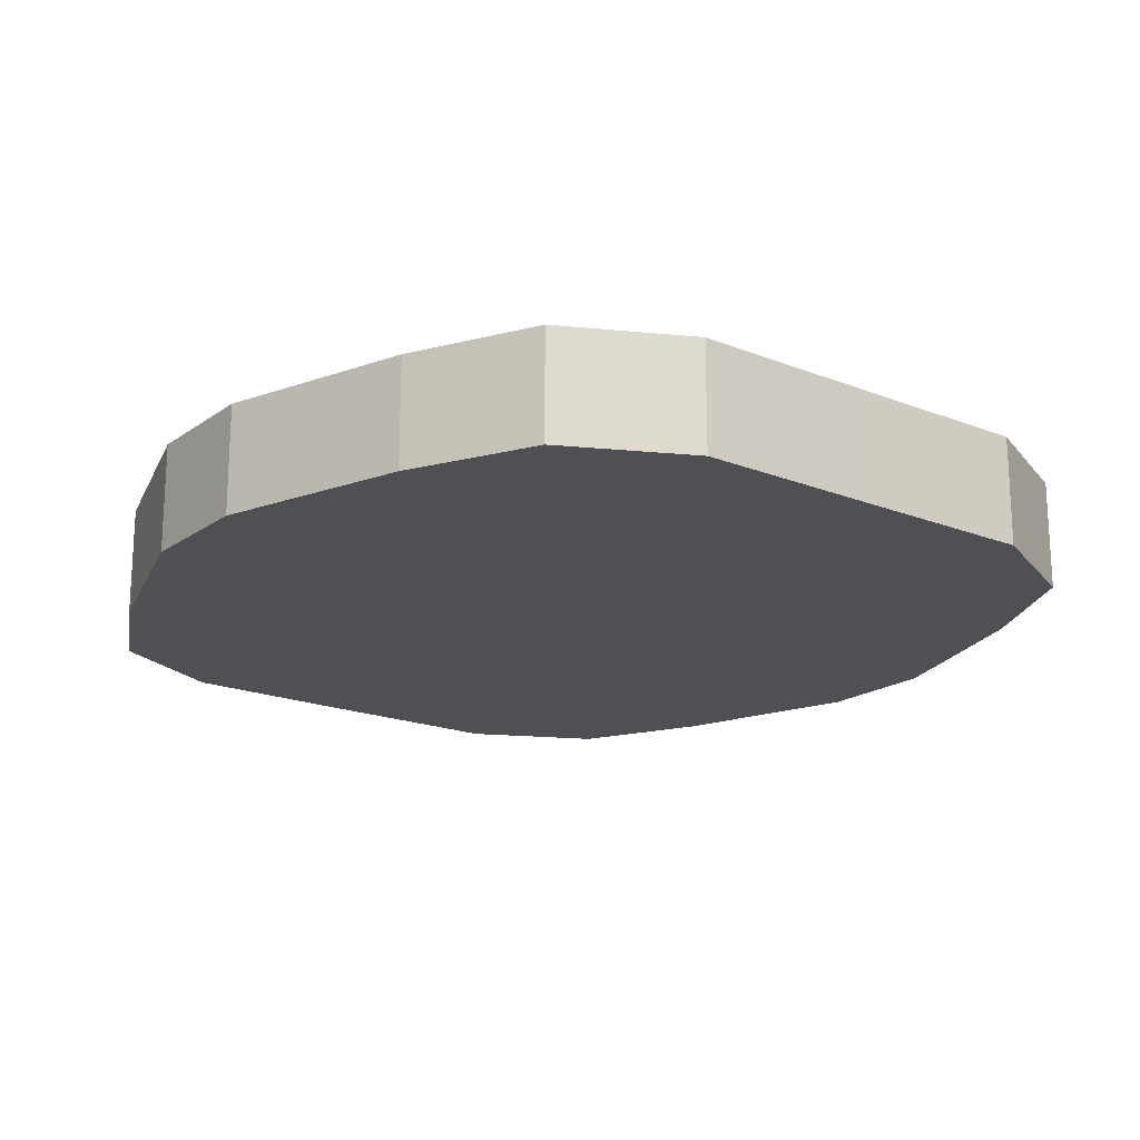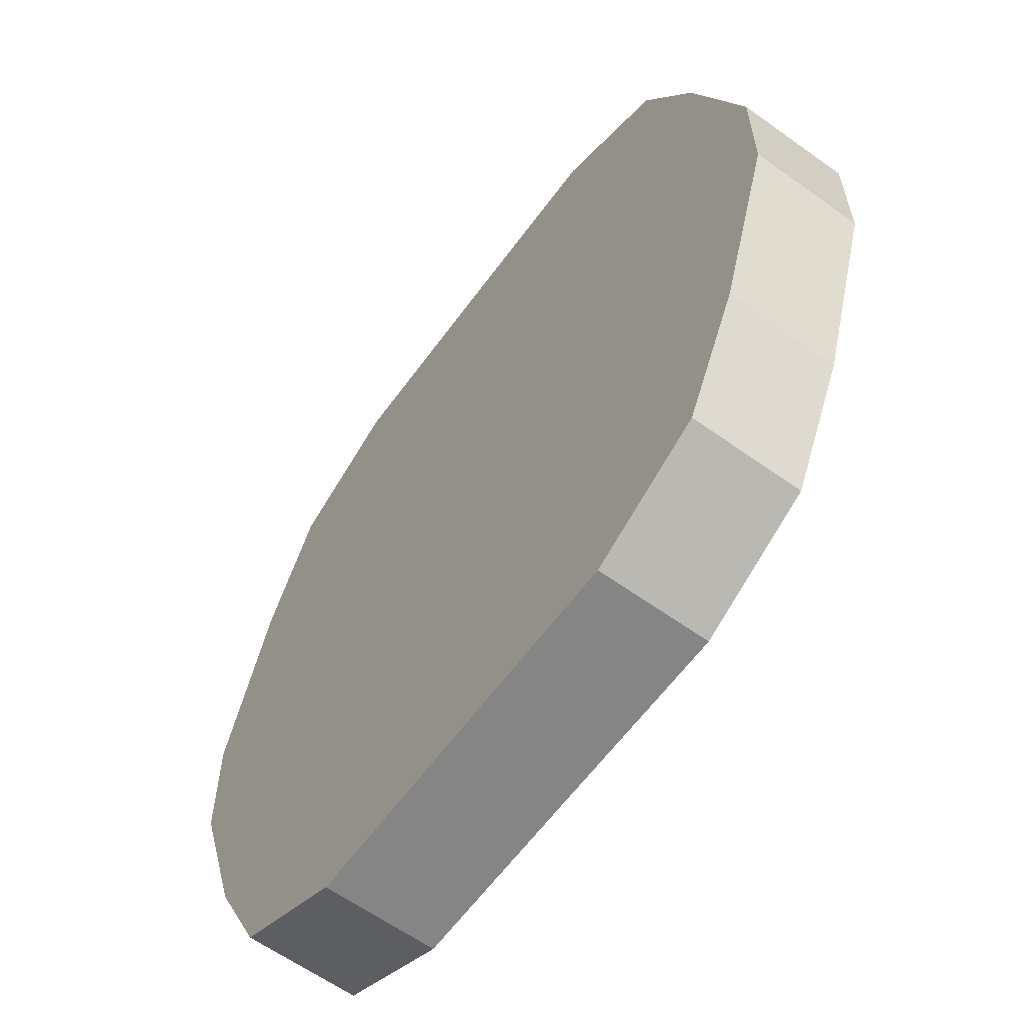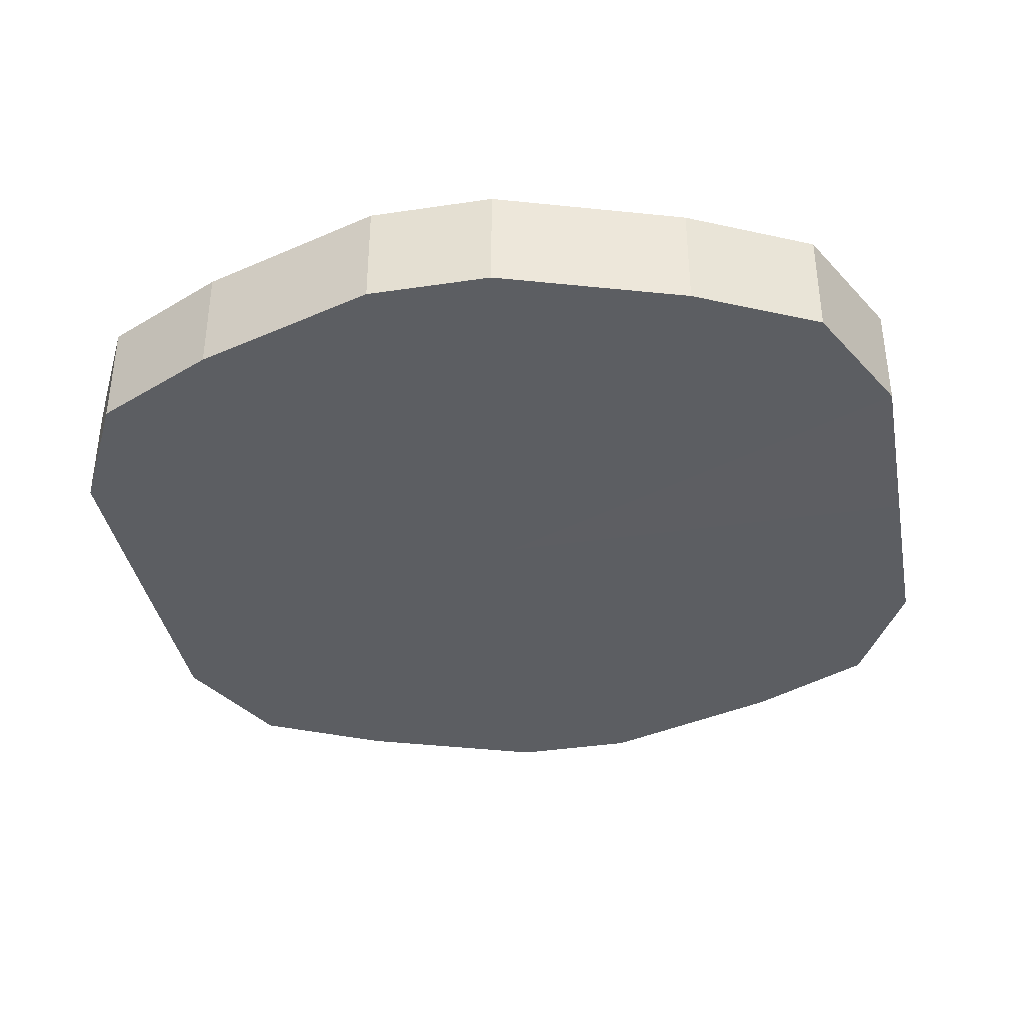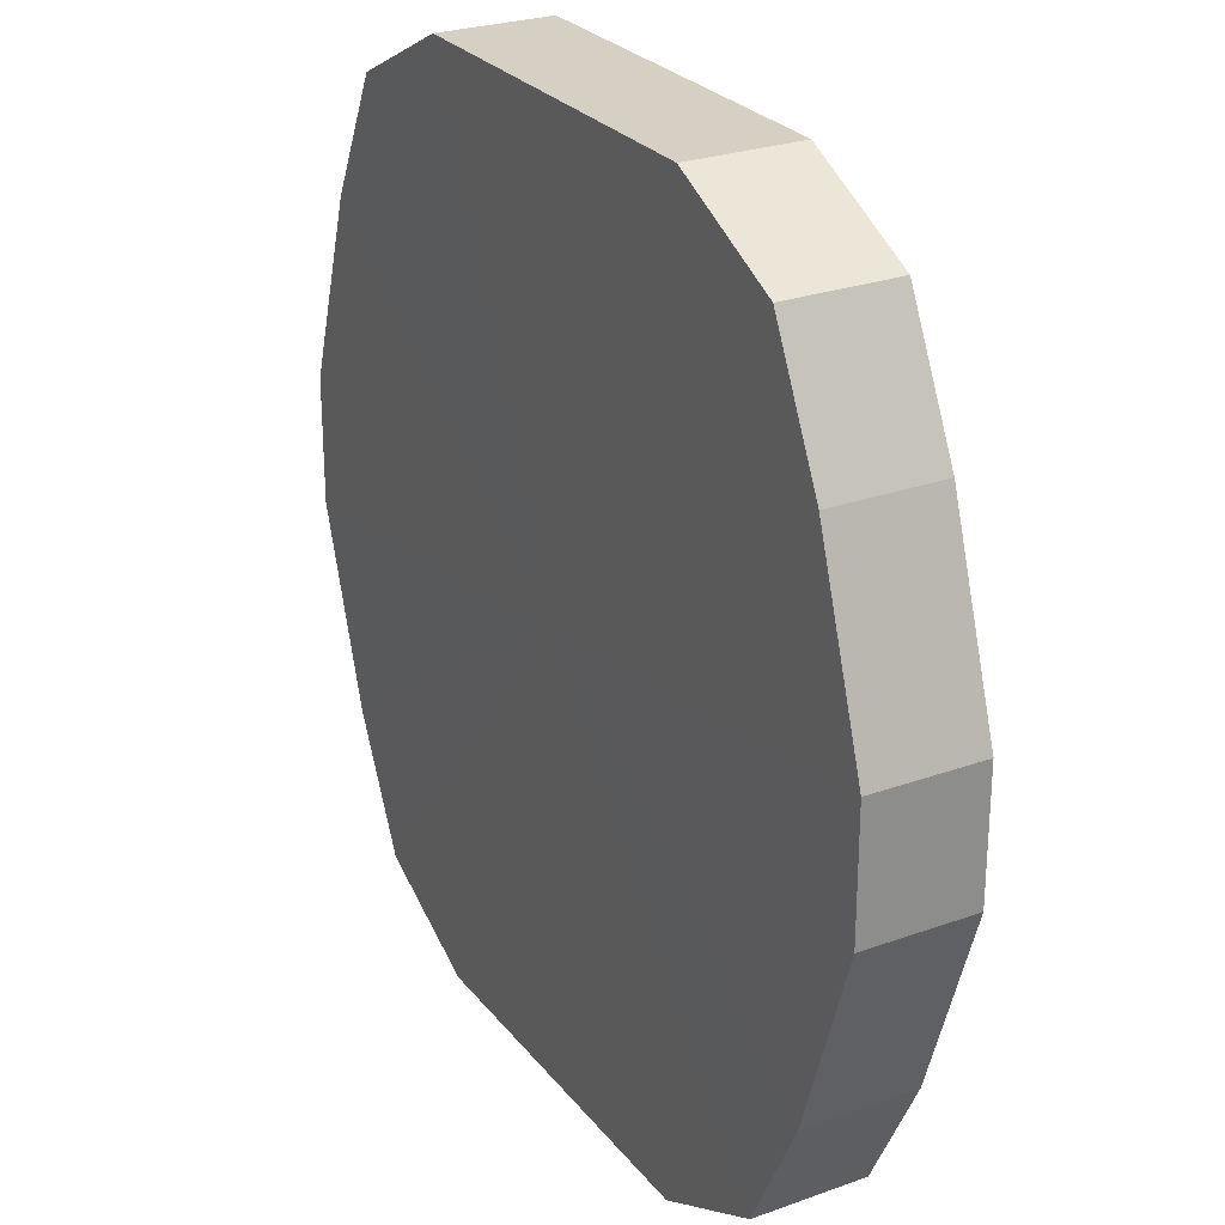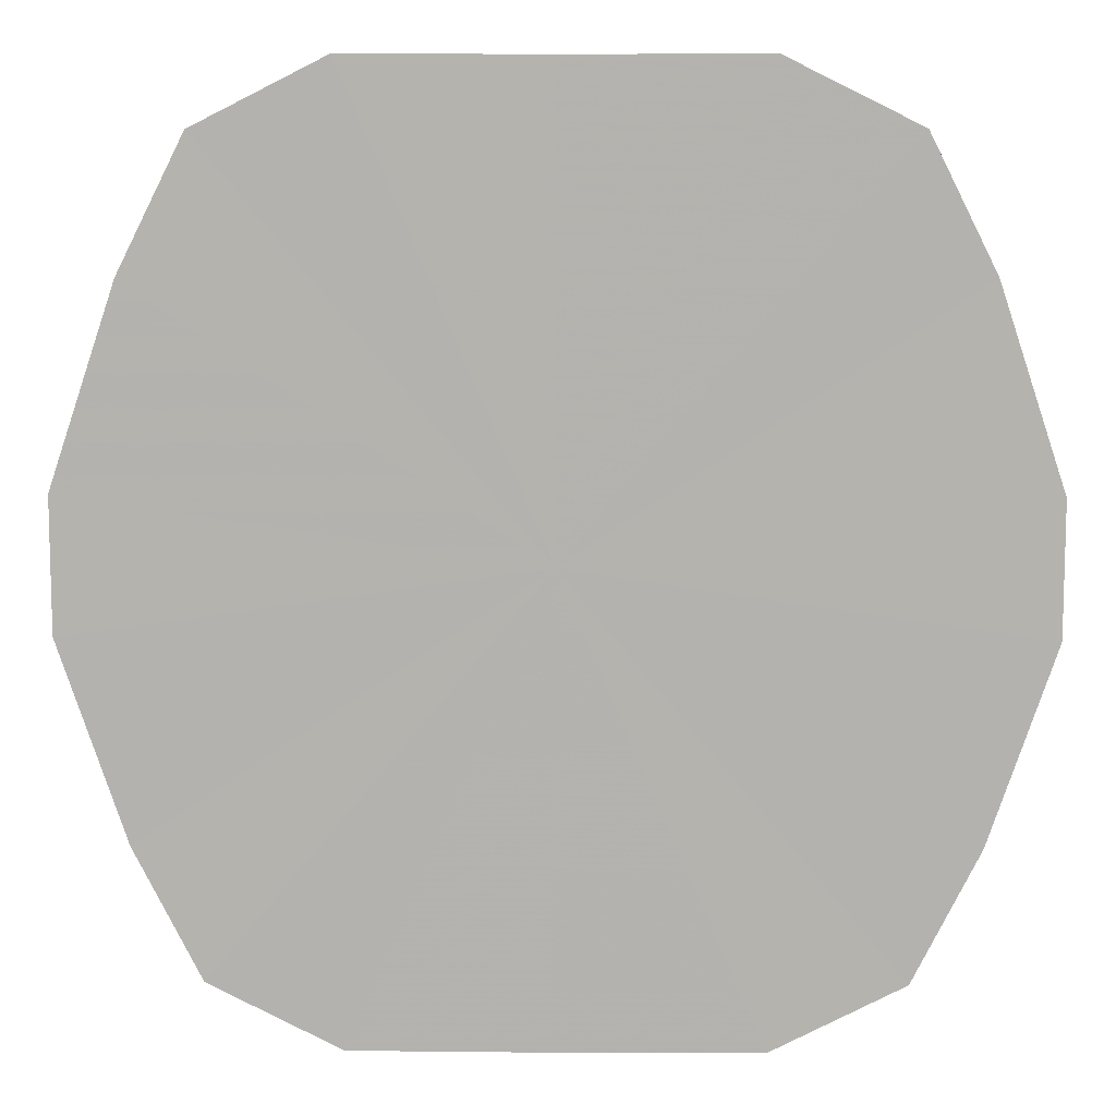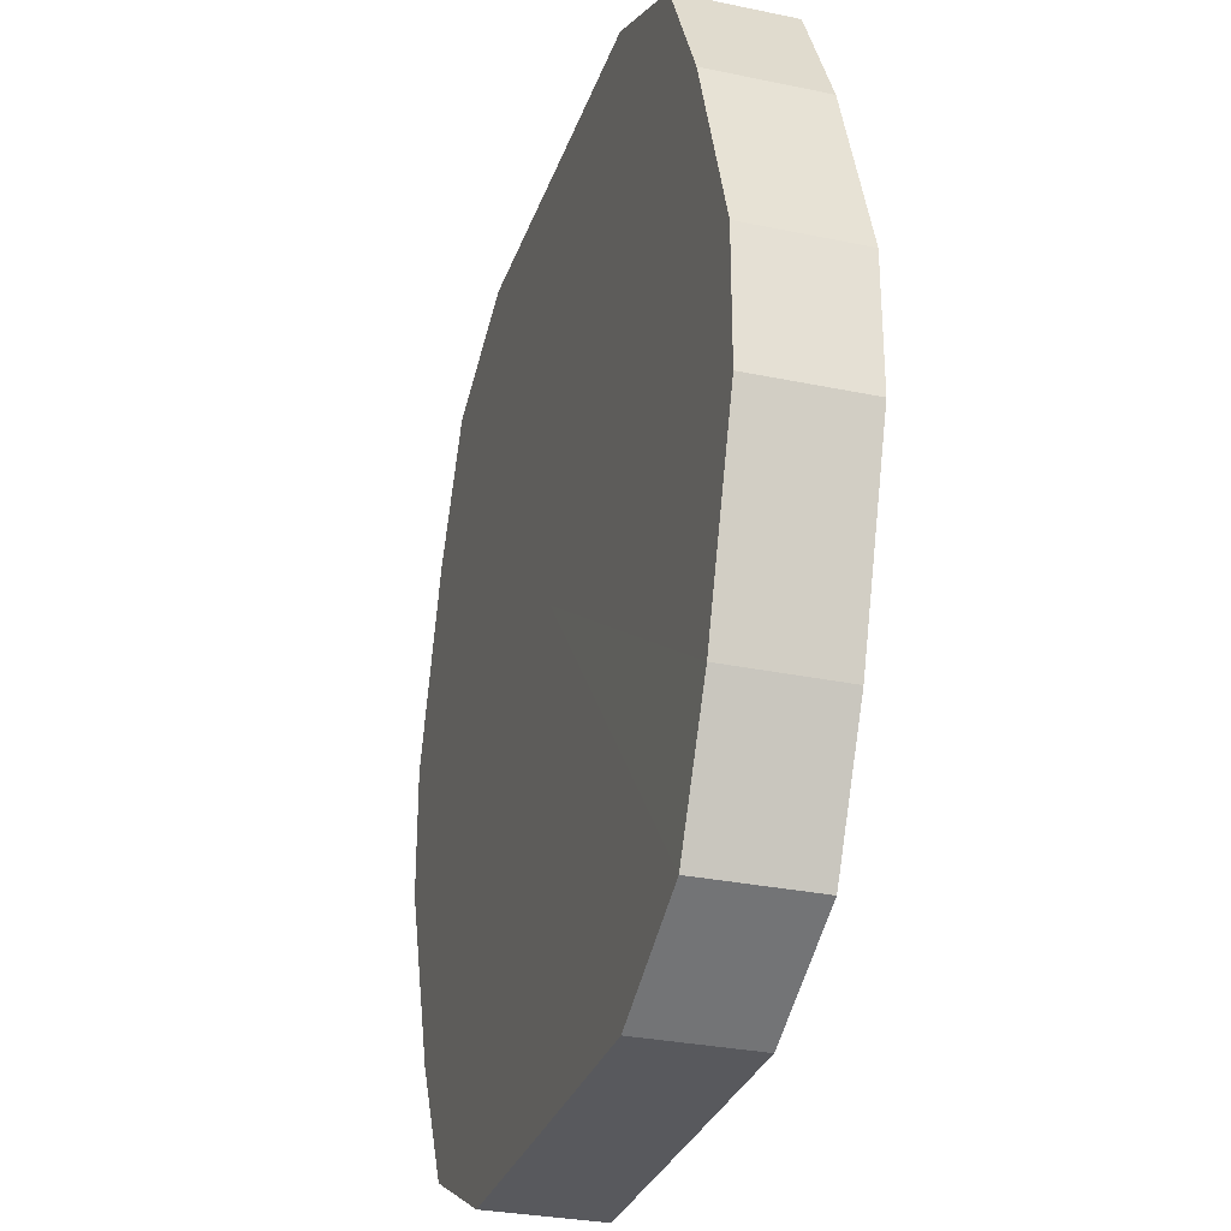
<metadata>
{"format":"obj","ext":"obj","renderer":"f3d","projection":"perspective","resolution":1024,"background":"white","views":[{"elev":-18.7,"azim":-37.3,"up":"+Z"},{"elev":-61.7,"azim":-126.1,"up":"+Y"},{"elev":-37.9,"azim":-79.3,"up":"+Z"},{"elev":26.2,"azim":-119.5,"up":"+Y"},{"elev":10.0,"azim":1.0,"up":"+Y"},{"elev":-29.9,"azim":-107.3,"up":"+Y"}]}
</metadata>
<code>
o 5430
v 2194 1884 7.348
v 2194 1884 7.348
v 2194 1884 7.331
v 2194 1884 7.348
v 2194 1884 7.331
v 2193 1884 7.348
v 2193 1884 7.331
v 2194 1884 7.348
v 2194 1884 7.331
v 2193 1884 7.348
v 2193 1884 7.331
v 2194 1884 7.348
v 2194 1884 7.331
v 2193 1884 7.348
v 2193 1884 7.331
v 2194 1884 7.348
v 2194 1884 7.331
v 2193 1884 7.348
v 2193 1884 7.331
v 2194 1884 7.348
v 2194 1884 7.331
v 2193 1884 7.348
v 2193 1884 7.331
v 2194 1884 7.348
v 2194 1884 7.331
v 2193 1884 7.348
v 2193 1884 7.331
v 2194 1884 7.348
v 2194 1884 7.331
v 2193 1884 7.348
v 2193 1884 7.331
v 2194 1884 7.348
v 2194 1884 7.331
v 2193 1884 7.348
v 2193 1884 7.331
v 2194 1884 7.331
v 2194 1884 7.331
v 2194 1884 7.348
v 2194 1884 7.331
v 2194 1884 7.348
v 2194 1884 7.331
v 2193 1884 7.331
v 2194 1884 7.348
v 2193 1884 7.331
v 2193 1884 7.348
v 2194 1884 7.348
v 2194 1884 7.331
v 2193 1884 7.331
v 2193 1884 7.348
v 2193 1884 7.331
v 2193 1884 7.348
v 2194 1884 7.348
v 2194 1884 7.331
v 2193 1884 7.331
v 2193 1884 7.348
v 2193 1884 7.331
v 2193 1884 7.348
v 2194 1884 7.348
v 2194 1884 7.331
v 2193 1884 7.331
v 2193 1884 7.348
v 2193 1884 7.331
v 2193 1884 7.348
v 2194 1884 7.348
v 2194 1884 7.331
v 2194 1884 7.331
v 2193 1884 7.348
v 2194 1884 7.331
v 2194 1884 7.348
v 2194 1884 7.348
v 2194 1884 7.331
v 2194 1884 7.348
v 2194 1884 7.348
v 2194 1884 7.348
v 2194 1884 7.348
v 2194 1884 7.348
v 2193 1884 7.348
v 2194 1884 7.348
v 2193 1884 7.348
v 2194 1884 7.348
v 2193 1884 7.348
v 2194 1884 7.348
v 2193 1884 7.348
v 2194 1884 7.348
v 2193 1884 7.348
v 2194 1884 7.348
v 2193 1884 7.348
v 2194 1884 7.348
v 2193 1884 7.348
v 2194 1884 7.348
v 2193 1884 7.348
v 2194 1884 7.331
v 2194 1884 7.331
v 2194 1884 7.331
v 2193 1884 7.331
v 2194 1884 7.331
v 2193 1884 7.331
v 2194 1884 7.331
v 2193 1884 7.331
v 2194 1884 7.331
v 2193 1884 7.331
v 2194 1884 7.331
v 2193 1884 7.331
v 2194 1884 7.331
v 2193 1884 7.331
v 2194 1884 7.331
v 2193 1884 7.331
v 2194 1884 7.331
v 2193 1884 7.331
v 2194 1884 7.331
f 1 2 3
f 2 4 5
f 6 1 7
f 4 8 9
f 10 6 11
f 8 12 13
f 14 10 15
f 12 16 17
f 18 14 19
f 16 20 21
f 22 18 23
f 20 24 25
f 26 22 27
f 24 28 29
f 30 26 31
f 28 32 33
f 34 30 35
f 32 34 36
f 37 38 39
f 39 40 41
f 42 43 37
f 44 45 42
f 41 46 47
f 48 49 44
f 50 51 48
f 47 52 53
f 54 55 50
f 56 57 54
f 53 58 59
f 60 61 56
f 62 63 60
f 59 64 65
f 66 67 62
f 68 69 66
f 65 70 71
f 71 72 68
f 73 74 75
f 73 76 74
f 73 75 77
f 73 78 76
f 73 77 79
f 73 80 78
f 73 79 81
f 73 82 80
f 73 81 83
f 73 84 82
f 73 83 85
f 73 86 84
f 73 85 87
f 73 88 86
f 73 87 89
f 73 90 88
f 73 89 91
f 73 91 90
f 92 93 94
f 92 95 93
f 92 94 96
f 92 97 95
f 92 96 98
f 92 99 97
f 92 98 100
f 92 101 99
f 92 100 102
f 92 103 101
f 92 102 104
f 92 105 103
f 92 104 106
f 92 107 105
f 92 106 108
f 92 109 107
f 92 108 110
f 92 110 109

</code>
